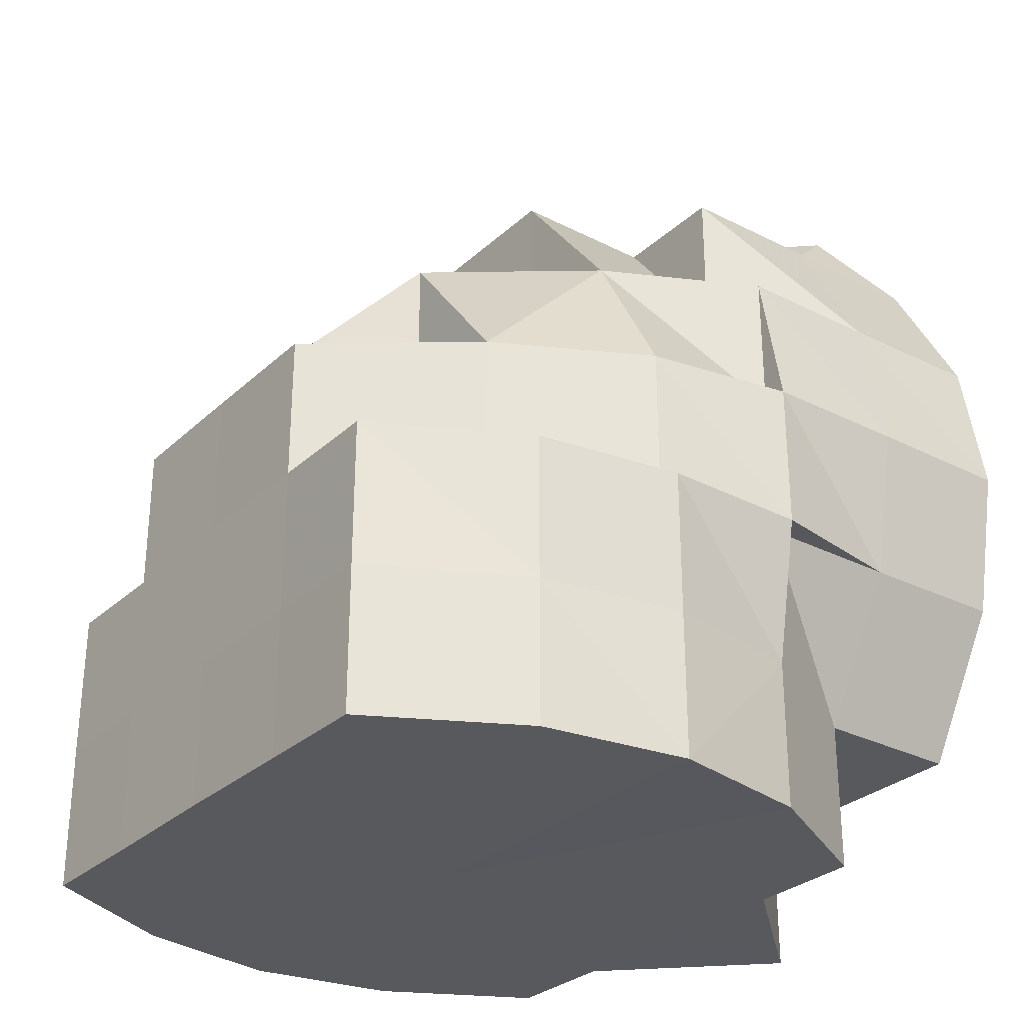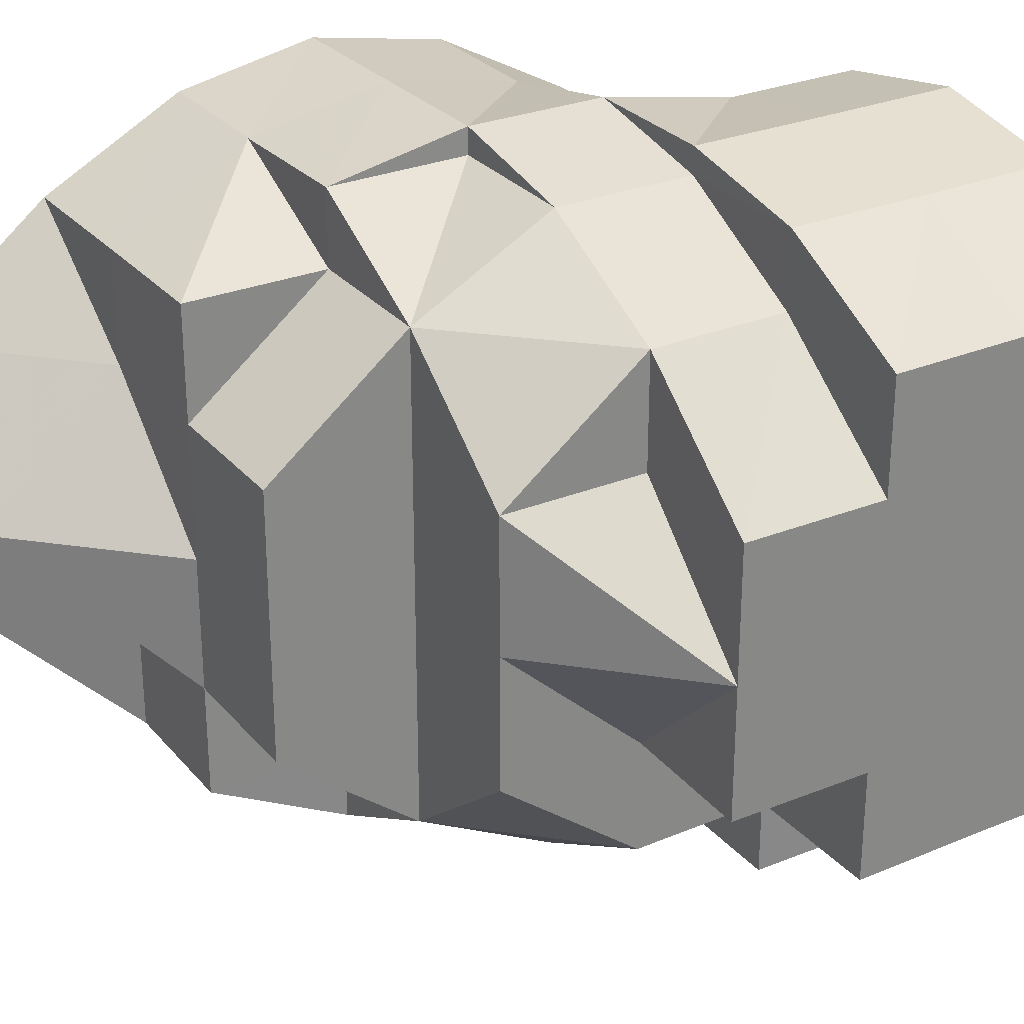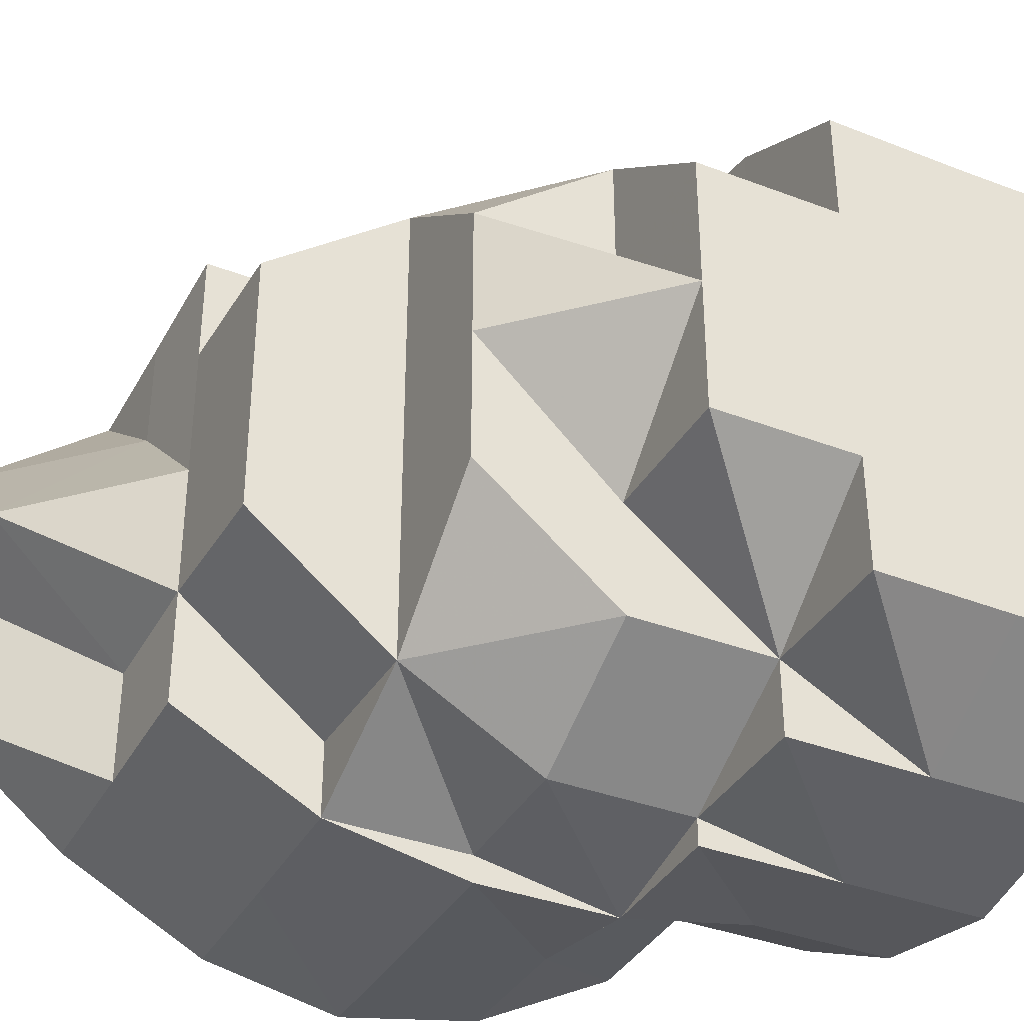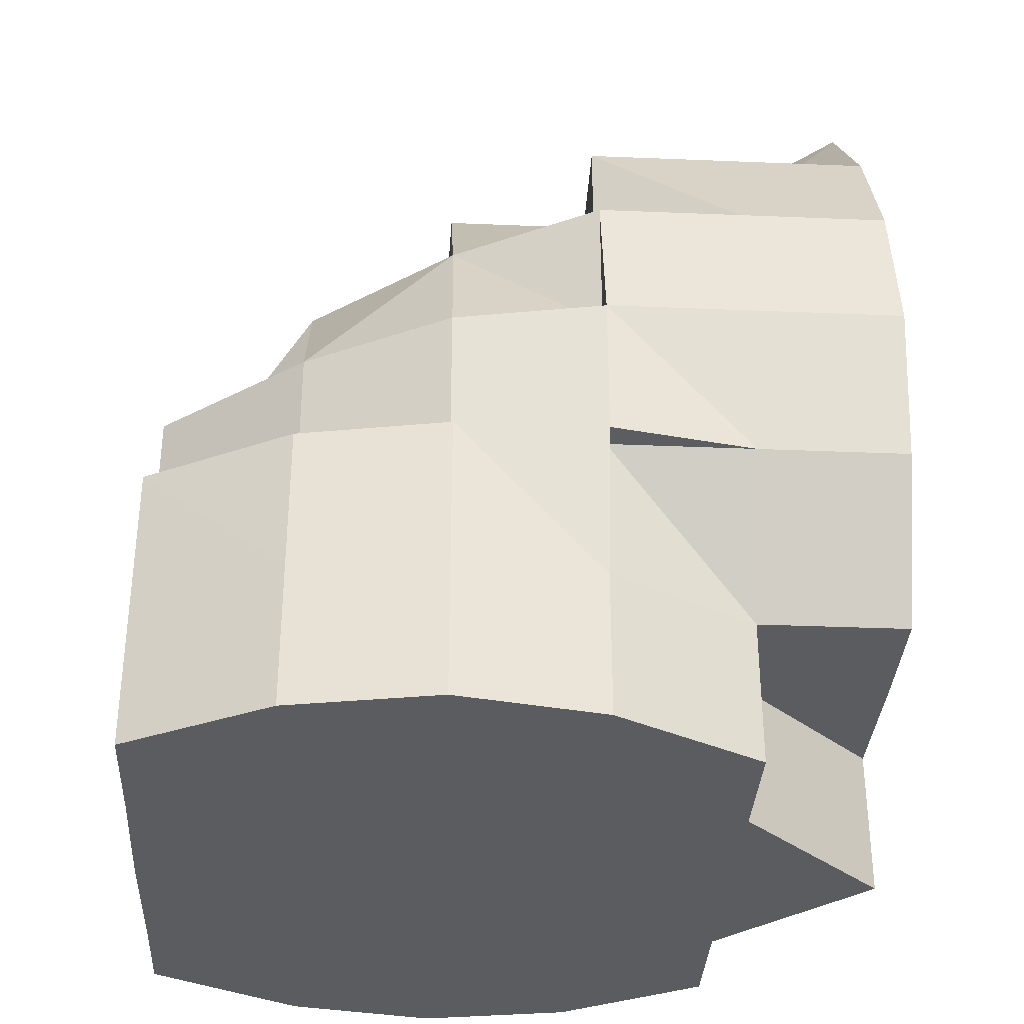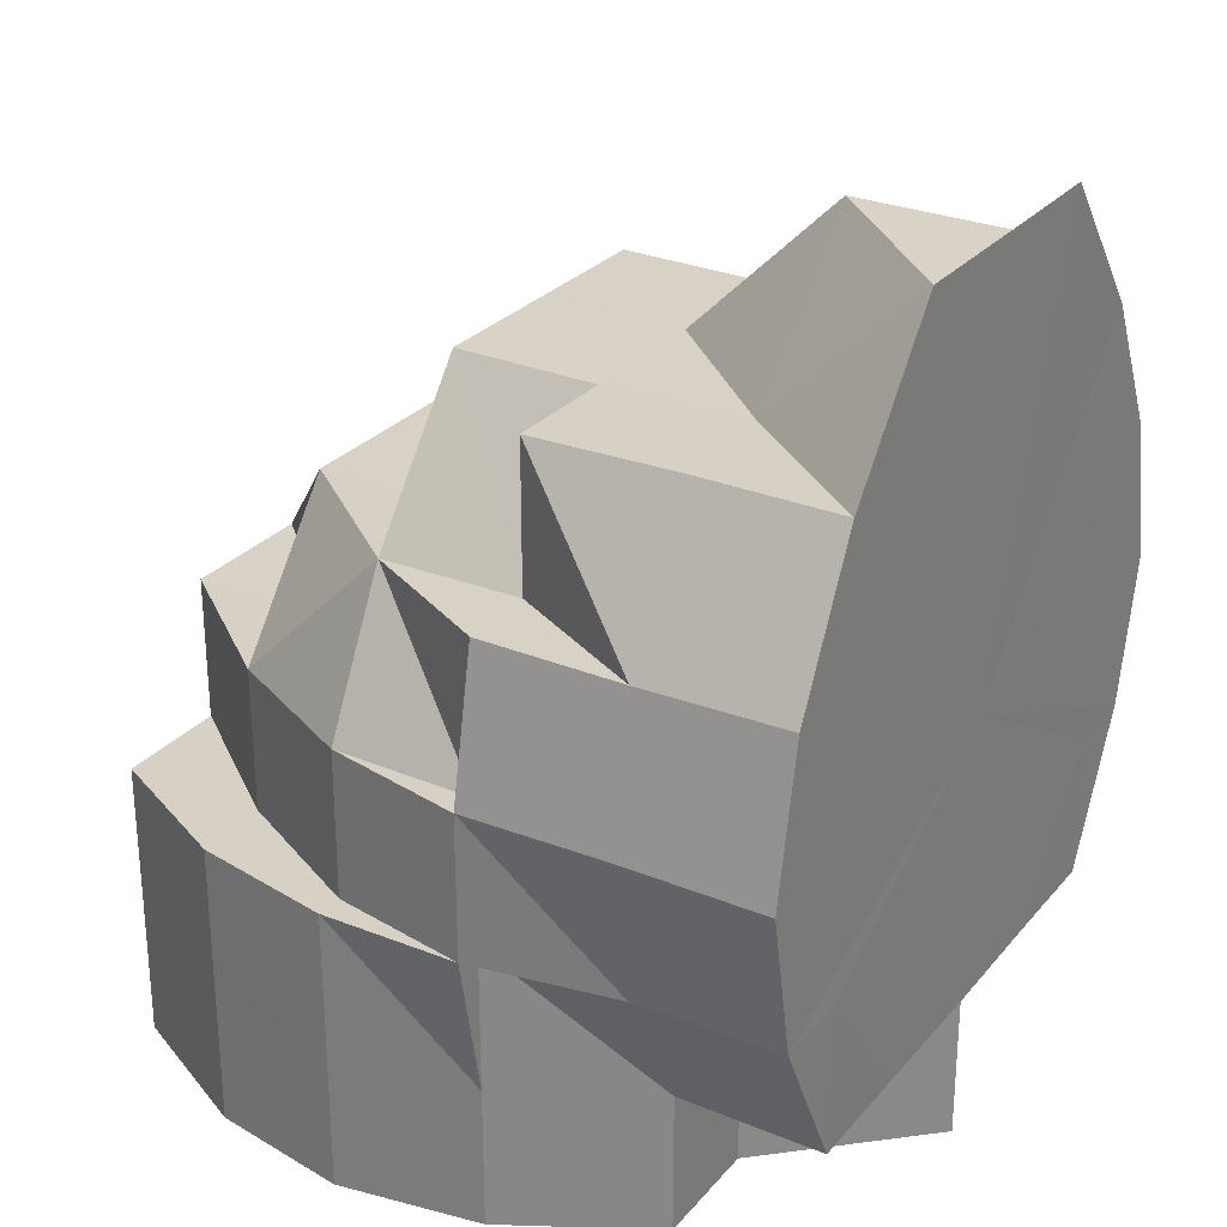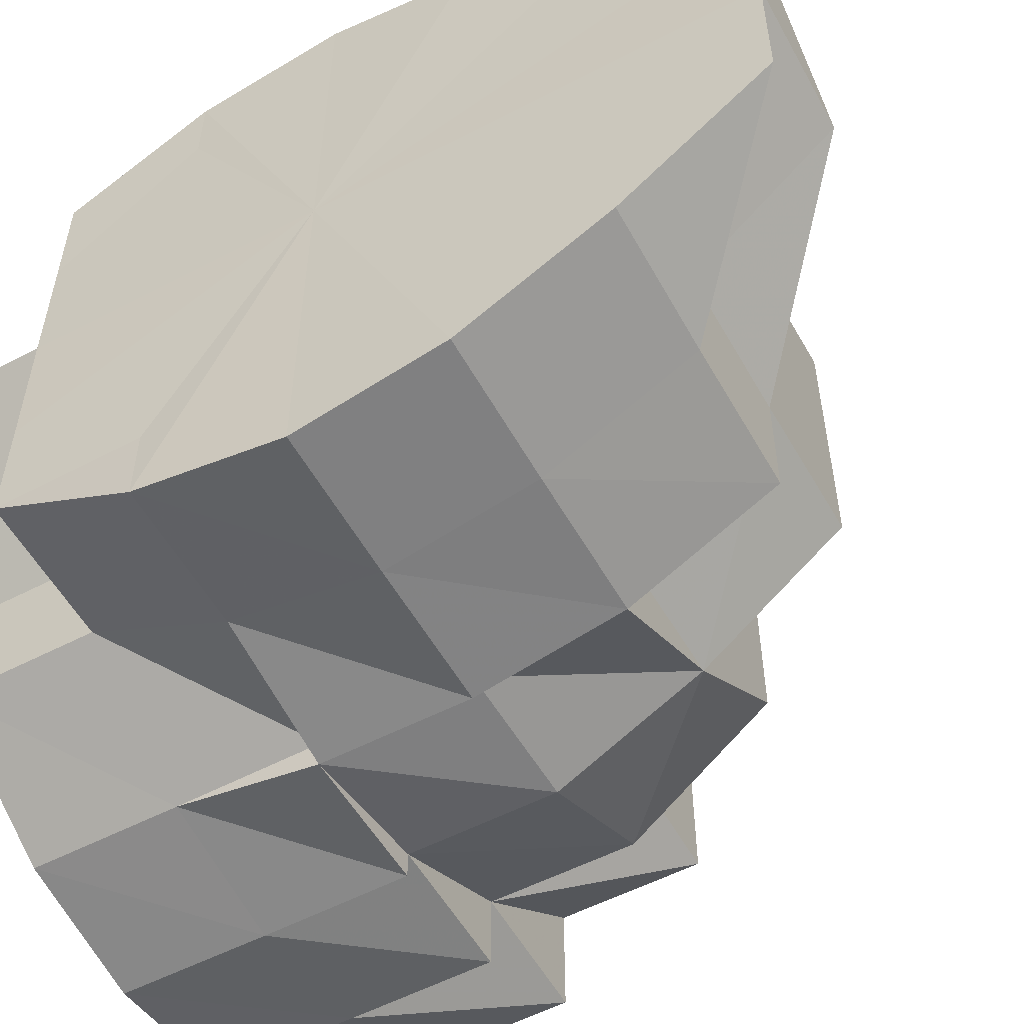
<metadata>
{"format":"obj","ext":"obj","renderer":"f3d","projection":"perspective","resolution":1024,"background":"white","views":[{"elev":-29.6,"azim":-37.0,"up":"+Y"},{"elev":28.2,"azim":-121.9,"up":"+Z"},{"elev":-36.8,"azim":-116.4,"up":"+Z"},{"elev":-34.3,"azim":-3.1,"up":"+Y"},{"elev":27.4,"azim":31.4,"up":"+Y"},{"elev":-55.0,"azim":119.0,"up":"+Z"}]}
</metadata>
<code>
o 7202
v 2230 1880 7.46
v 2230 1880 7.46
v 2230 1880 7.469
v 2230 1880 7.469
v 2230 1880 7.477
v 2230 1880 7.469
v 2230 1880 7.477
v 2230 1880 7.483
v 2230 1880 7.477
v 2230 1880 7.469
v 2230 1880 7.477
v 2230 1880 7.469
v 2230 1880 7.46
v 2230 1880 7.46
v 2230 1880 7.451
v 2230 1880 7.46
v 2230 1880 7.469
v 2230 1880 7.469
v 2230 1880 7.443
v 2230 1880 7.451
v 2230 1880 7.451
v 2230 1880 7.46
v 2230 1880 7.469
v 2230 1880 7.477
v 2230 1880 7.483
v 2230 1880 7.483
v 2230 1880 7.46
v 2230 1880 7.469
v 2230 1880 7.451
v 2230 1880 7.46
v 2230 1880 7.469
v 2230 1880 7.477
v 2230 1880 7.483
v 2230 1880 7.485
v 2230 1880 7.485
v 2230 1880 7.483
v 2230 1880 7.485
v 2230 1880 7.483
v 2230 1880 7.477
v 2230 1880 7.477
v 2230 1880 7.483
v 2230 1880 7.485
v 2230 1880 7.483
v 2230 1880 7.483
v 2230 1880 7.477
v 2230 1880 7.485
v 2230 1880 7.483
v 2230 1880 7.485
v 2230 1880 7.483
v 2230 1880 7.483
v 2230 1880 7.483
v 2230 1880 7.477
v 2230 1880 7.477
v 2230 1880 7.469
v 2230 1880 7.469
v 2230 1880 7.483
v 2230 1880 7.477
v 2230 1880 7.483
v 2230 1880 7.469
v 2230 1880 7.477
v 2230 1880 7.483
v 2230 1880 7.469
v 2230 1880 7.483
v 2230 1880 7.485
v 2230 1880 7.483
v 2230 1880 7.483
v 2230 1880 7.46
v 2230 1880 7.469
v 2230 1880 7.469
v 2230 1880 7.477
v 2230 1880 7.46
v 2230 1880 7.469
v 2230 1880 7.46
v 2230 1880 7.46
v 2230 1880 7.451
v 2230 1880 7.451
v 2230 1880 7.46
v 2230 1880 7.451
v 2230 1880 7.46
v 2230 1880 7.451
v 2230 1880 7.451
v 2230 1880 7.443
v 2230 1880 7.443
v 2230 1880 7.437
v 2230 1880 7.437
v 2230 1880 7.435
v 2230 1880 7.443
v 2230 1880 7.443
v 2230 1880 7.451
v 2230 1880 7.437
v 2230 1880 7.437
v 2230 1880 7.443
v 2230 1880 7.451
v 2230 1880 7.435
v 2230 1880 7.437
v 2230 1880 7.435
v 2230 1880 7.437
v 2230 1880 7.443
v 2230 1880 7.451
v 2230 1880 7.451
v 2230 1880 7.443
v 2230 1880 7.451
v 2230 1880 7.443
v 2230 1880 7.451
v 2230 1880 7.437
v 2230 1880 7.443
v 2230 1880 7.437
v 2230 1880 7.443
v 2230 1880 7.443
v 2230 1880 7.443
v 2230 1880 7.443
v 2230 1880 7.451
v 2230 1880 7.451
v 2230 1880 7.451
v 2230 1880 7.46
v 2230 1880 7.451
v 2230 1880 7.469
v 2230 1880 7.477
v 2230 1880 7.477
v 2230 1880 7.477
v 2230 1880 7.483
v 2230 1880 7.451
v 2230 1880 7.46
v 2230 1880 7.443
v 2230 1880 7.451
v 2230 1880 7.451
v 2230 1880 7.443
v 2230 1880 7.451
v 2230 1880 7.443
v 2230 1880 7.443
v 2230 1880 7.437
v 2230 1880 7.443
v 2230 1880 7.437
v 2230 1880 7.435
v 2230 1880 7.437
v 2230 1880 7.443
v 2230 1880 7.437
v 2230 1880 7.435
v 2230 1880 7.435
v 2230 1880 7.437
v 2230 1880 7.435
v 2230 1880 7.437
v 2230 1880 7.435
v 2230 1880 7.435
v 2230 1880 7.437
v 2230 1880 7.437
v 2230 1880 7.435
v 2230 1880 7.437
v 2230 1880 7.443
v 2230 1880 7.443
v 2230 1880 7.443
v 2230 1880 7.451
v 2230 1880 7.437
v 2230 1880 7.46
v 2230 1880 7.451
v 2230 1880 7.437
v 2230 1880 7.443
v 2230 1880 7.46
v 2230 1880 7.451
v 2230 1880 7.451
v 2230 1880 7.443
v 2230 1880 7.451
v 2230 1880 7.451
v 2230 1880 7.443
v 2230 1880 7.437
v 2230 1880 7.435
v 2230 1880 7.435
v 2230 1880 7.46
v 2230 1880 7.437
v 2230 1880 7.435
v 2230 1880 7.437
v 2230 1880 7.437
v 2230 1880 7.437
v 2230 1880 7.437
v 2230 1880 7.46
v 2230 1880 7.469
v 2230 1880 7.46
v 2230 1880 7.46
v 2230 1880 7.451
v 2230 1880 7.469
v 2230 1880 7.477
v 2230 1880 7.483
v 2230 1880 7.485
v 2230 1880 7.483
v 2230 1880 7.483
v 2230 1880 7.477
v 2230 1880 7.483
v 2230 1880 7.469
v 2230 1880 7.477
v 2230 1880 7.477
v 2230 1880 7.46
v 2230 1880 7.469
v 2230 1880 7.469
v 2230 1880 7.477
v 2230 1880 7.483
v 2230 1880 7.485
v 2230 1880 7.451
v 2230 1880 7.469
v 2230 1880 7.477
v 2230 1880 7.483
v 2230 1880 7.46
v 2230 1880 7.46
v 2230 1880 7.469
v 2230 1880 7.443
v 2230 1880 7.451
v 2230 1880 7.437
v 2230 1880 7.451
v 2230 1880 7.435
v 2230 1880 7.435
v 2230 1880 7.437
v 2230 1880 7.443
v 2230 1880 7.435
v 2230 1880 7.437
v 2230 1880 7.437
v 2230 1880 7.435
v 2230 1880 7.437
v 2230 1880 7.437
v 2230 1880 7.443
v 2230 1880 7.437
v 2230 1880 7.437
v 2230 1880 7.437
v 2230 1880 7.443
v 2230 1880 7.451
v 2230 1880 7.443
v 2230 1880 7.451
v 2230 1880 7.451
v 2230 1880 7.46
v 2230 1880 7.46
v 2230 1880 7.469
v 2230 1880 7.477
v 2230 1880 7.477
v 2230 1880 7.477
v 2230 1880 7.483
v 2230 1880 7.485
v 2230 1880 7.483
v 2230 1880 7.485
v 2230 1880 7.477
v 2230 1880 7.483
v 2230 1880 7.469
v 2230 1880 7.477
v 2230 1880 7.485
v 2230 1880 7.485
v 2230 1880 7.485
v 2230 1880 7.485
v 2230 1880 7.483
v 2230 1880 7.477
v 2230 1880 7.477
v 2230 1880 7.469
v 2230 1880 7.477
v 2230 1880 7.483
v 2230 1880 7.477
v 2230 1880 7.469
v 2230 1880 7.46
v 2230 1880 7.469
v 2230 1880 7.469
v 2230 1880 7.46
v 2230 1880 7.469
v 2230 1880 7.477
v 2230 1880 7.469
v 2230 1880 7.483
v 2230 1880 7.477
v 2230 1880 7.477
v 2230 1880 7.477
v 2230 1880 7.469
v 2230 1880 7.485
v 2230 1880 7.46
v 2230 1880 7.483
v 2230 1880 7.469
v 2230 1880 7.477
v 2230 1880 7.469
v 2230 1880 7.477
v 2230 1880 7.469
v 2230 1880 7.46
v 2230 1880 7.451
v 2230 1880 7.443
v 2230 1880 7.437
v 2230 1880 7.435
v 2230 1880 7.437
v 2230 1880 7.469
v 2230 1880 7.46
v 2230 1880 7.451
v 2230 1880 7.443
v 2230 1880 7.443
v 2230 1880 7.451
v 2230 1880 7.443
v 2230 1880 7.437
v 2230 1880 7.451
v 2230 1880 7.443
v 2230 1880 7.469
v 2230 1880 7.477
v 2230 1880 7.477
v 2230 1880 7.483
v 2230 1880 7.485
v 2230 1880 7.485
v 2230 1880 7.485
v 2230 1880 7.483
v 2230 1880 7.483
v 2230 1880 7.485
v 2230 1880 7.483
v 2230 1880 7.483
v 2230 1880 7.483
v 2230 1880 7.46
v 2230 1880 7.469
v 2230 1880 7.469
v 2230 1880 7.469
v 2230 1880 7.477
v 2230 1880 7.435
v 2230 1880 7.435
v 2230 1880 7.437
v 2230 1880 7.435
v 2230 1880 7.435
f 1 2 3
f 3 4 5
f 2 4 6
f 5 7 8
f 4 7 9
f 10 11 7
f 4 12 7
f 2 13 4
f 13 12 4
f 13 14 12
f 15 16 14
f 16 17 18
f 19 15 20
f 20 21 22
f 23 18 24
f 24 25 26
f 22 27 28
f 29 30 27
f 28 31 32
f 33 25 34
f 33 34 35
f 36 37 34
f 7 33 38
f 7 39 33
f 39 40 41
f 8 33 42
f 42 34 43
f 43 44 45
f 34 46 44
f 34 44 47
f 46 48 49
f 50 51 48
f 52 53 51
f 54 55 53
f 52 56 50
f 57 52 50
f 57 50 58
f 59 52 57
f 60 58 61
f 62 59 60
f 61 63 64
f 65 66 64
f 67 68 59
f 59 69 70
f 71 59 72
f 73 71 62
f 71 74 59
f 75 74 71
f 76 75 77
f 75 78 79
f 80 81 73
f 82 81 80
f 83 75 81
f 84 85 82
f 86 85 84
f 87 83 81
f 83 88 89
f 85 90 87
f 90 83 87
f 90 91 83
f 92 87 93
f 94 90 95
f 96 97 90
f 97 98 83
f 98 99 100
f 101 100 102
f 101 103 104
f 105 106 101
f 107 108 92
f 107 109 110
f 110 111 112
f 108 113 114
f 113 115 13
f 114 116 13
f 114 13 2
f 115 117 12
f 117 118 119
f 119 120 121
f 122 114 2
f 122 2 123
f 124 125 122
f 126 122 1
f 127 122 128
f 129 127 126
f 127 130 122
f 131 130 127
f 131 127 132
f 133 131 129
f 134 131 133
f 131 135 136
f 137 138 134
f 139 138 131
f 138 140 131
f 138 141 135
f 142 143 141
f 144 143 145
f 146 147 138
f 148 146 138
f 149 146 137
f 150 151 146
f 152 151 149
f 151 153 146
f 154 155 152
f 151 156 153
f 151 157 156
f 154 158 159
f 159 160 161
f 158 162 163
f 162 164 151
f 164 165 156
f 156 166 167
f 162 164 168
f 164 165 168
f 169 167 170
f 171 172 170
f 173 174 170
f 175 162 168
f 176 175 177
f 177 178 179
f 180 175 168
f 181 180 168
f 182 181 168
f 183 182 168
f 183 182 184
f 185 183 168
f 186 185 168
f 186 185 187
f 188 186 168
f 188 186 189
f 189 190 187
f 191 188 168
f 191 188 192
f 192 193 189
f 192 189 194
f 194 189 187
f 187 195 196
f 197 191 168
f 198 192 199
f 199 187 200
f 197 191 201
f 201 202 192
f 201 192 203
f 204 197 168
f 204 197 205
f 206 204 168
f 205 207 201
f 208 206 168
f 165 208 168
f 165 208 209
f 208 206 210
f 206 204 211
f 209 212 210
f 156 213 209
f 209 210 214
f 215 214 216
f 216 217 218
f 219 220 218
f 210 221 211
f 210 211 106
f 222 211 223
f 211 224 205
f 211 205 225
f 226 225 227
f 225 205 228
f 225 228 74
f 205 201 228
f 227 228 229
f 228 201 203
f 228 203 54
f 229 230 231
f 230 232 233
f 56 233 234
f 235 234 236
f 237 238 235
f 239 240 237
f 238 187 241
f 187 242 241
f 200 241 243
f 241 242 184
f 244 241 184
f 184 245 246
f 247 246 248
f 184 249 247
f 250 184 247
f 44 250 247
f 44 247 251
f 252 248 253
f 45 247 254
f 254 255 256
f 257 253 256
f 258 259 257
f 260 261 262
f 262 263 264
f 265 260 266
f 47 262 266
f 267 265 266
f 262 268 266
f 269 270 268
f 271 267 266
f 272 271 266
f 273 272 266
f 274 273 266
f 275 274 266
f 276 275 266
f 277 276 266
f 278 277 266
f 279 280 266
f 280 281 266
f 281 282 283
f 283 148 266
f 284 283 266
f 283 285 286
f 284 287 288
f 289 290 291
f 292 293 294
f 295 296 297
f 295 298 299
f 295 300 301
f 302 303 304
f 304 305 306
f 307 308 309
f 310 311 309

</code>
